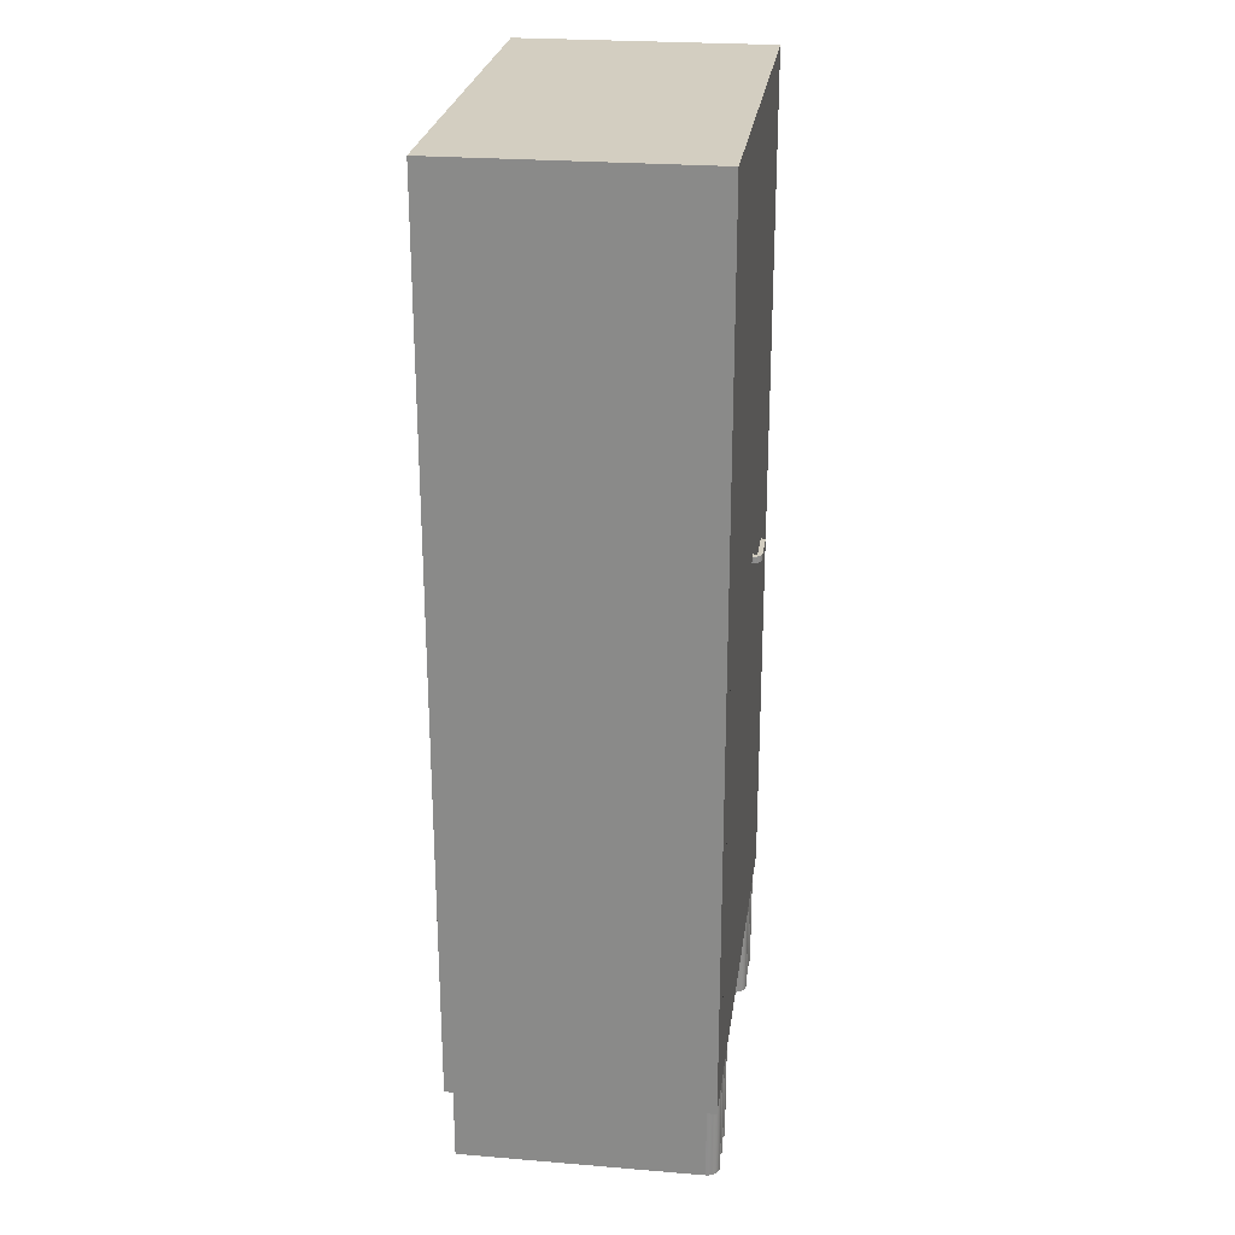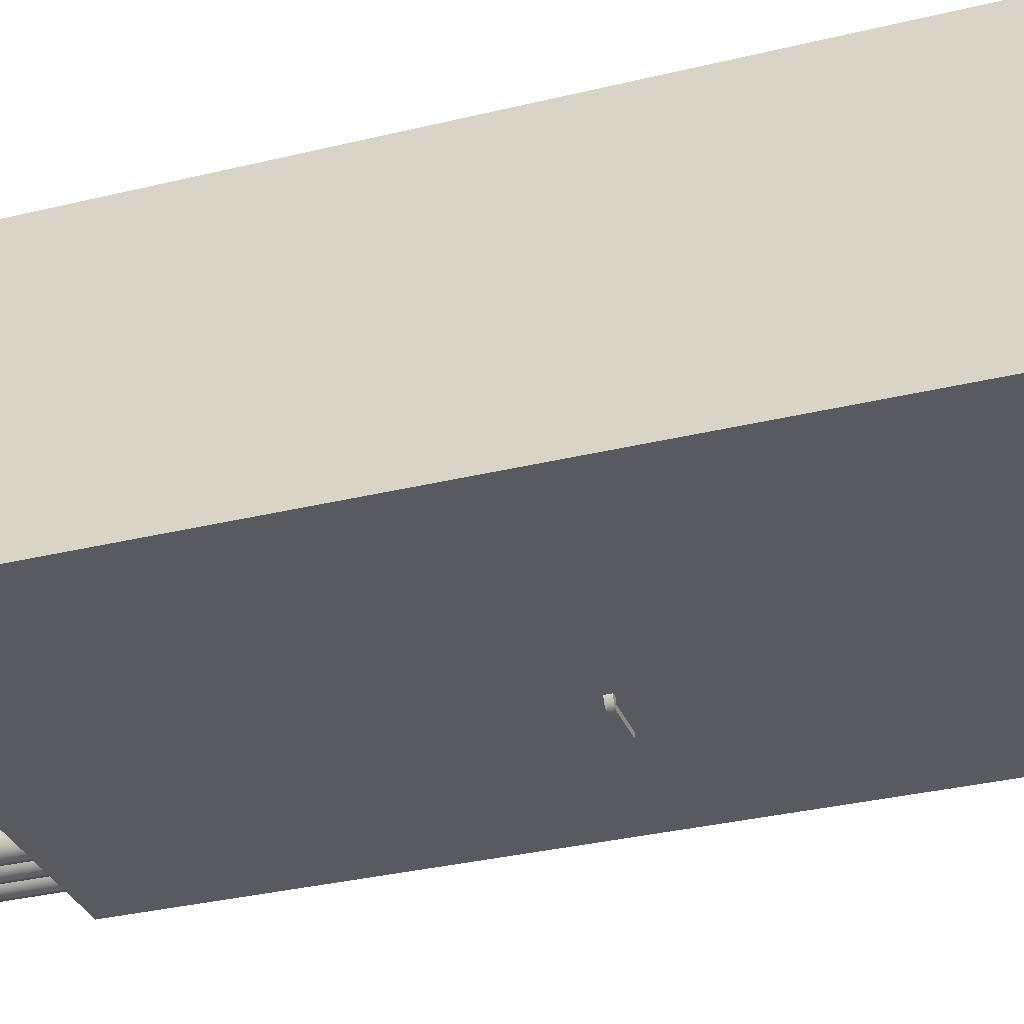
<metadata>
{"format":"obj","ext":"obj","renderer":"f3d","projection":"perspective","resolution":1024,"background":"white","views":[{"elev":25.3,"azim":97.6,"up":"+Y"},{"elev":-31.9,"azim":109.1,"up":"+Z"}]}
</metadata>
<code>
v 0.174 -0.0716 -0.003477
v 0.2083 -0.0716 0.2137
v 0.174 -0.0716 0.2137
v 0.2083 -0.0716 -0.01491
v -0.2032 0.717 0.2137
v 0.174 -0.163 0.2137
v 0.1736 -0.0716 -0.006435
v 0.2083 0.717 -0.01491
v 0.2083 0.717 0.2137
v 0.174 -0.163 -0.003477
v 0.1725 -0.0716 -0.009191
v 0.1968 -0.06017 -0.01491
v 0.1054 -0.0716 0.2137
v 0.1054 -0.163 -0.003477
v 0.1736 -0.163 -0.006435
v 0.1706 -0.0716 -0.01156
v 0.1626 -0.0716 -0.01491
v 0.1968 0.7056 -0.01491
v -0.2032 0.717 -0.01491
v -0.1003 -0.0716 0.2137
v 0.1054 -0.163 0.2137
v 0.1283 -0.163 -0.003477
v 0.1515 -0.163 -0.006435
v 0.1725 -0.163 -0.009191
v 0.1683 -0.0716 -0.01337
v 0.1655 -0.0716 -0.01452
v 0.174 -0.06017 -0.01491
v -0.2032 -0.0716 -0.01491
v -0.1003 -0.163 0.2137
v -0.1003 -0.0716 -0.003477
v 0.1058 -0.163 -0.006435
v 0.1511 -0.163 -0.003477
v 0.1527 -0.163 -0.009191
v 0.1706 -0.163 -0.01156
v 0.1683 -0.163 -0.01337
v 0.1626 -0.163 -0.01491
v 0.1054 -0.06017 -0.01491
v 0.002547 0.7056 -0.01491
v -0.2032 -0.0716 0.2137
v -0.1917 0.7056 -0.01491
v -0.1689 -0.0716 0.2137
v 0.1054 -0.0716 -0.003477
v 0.1279 -0.163 -0.006435
v 0.1287 -0.163 -0.006435
v 0.1511 -0.0716 -0.003477
v 0.1515 -0.0716 -0.006435
v 0.1545 -0.163 -0.01156
v 0.1655 -0.163 -0.01452
v 0.1596 -0.163 -0.01452
v 0.1397 -0.0716 -0.01491
v -0.1917 -0.06017 -0.01491
v -0.1689 -0.163 0.2137
v -0.1003 -0.163 -0.003477
v -0.1007 -0.0716 -0.006435
v 0.1069 -0.163 -0.009191
v 0.1279 -0.0716 -0.006435
v 0.1058 -0.0716 -0.006435
v 0.1507 -0.163 -0.006435
v 0.1283 -0.0716 -0.003477
v 0.1507 -0.0716 -0.006435
v 0.1527 -0.0716 -0.009191
v 0.1568 -0.163 -0.01337
v 0.1596 -0.0716 -0.01452
v 0.1168 -0.0716 -0.01491
v 0.174 0.1263 -0.01491
v 0.1626 0.1377 -0.01491
v 0.174 0.637 -0.01491
v -0.1689 -0.0716 -0.003477
v -0.1689 -0.06017 -0.01491
v -0.1689 -0.163 -0.003477
v 0.1267 -0.163 -0.009191
v 0.1267 -0.0716 -0.009191
v 0.1298 -0.163 -0.009191
v 0.1287 -0.0716 -0.006435
v 0.1496 -0.0716 -0.009191
v 0.1545 -0.0716 -0.01156
v 0.1568 -0.0716 -0.01337
v 0.1427 -0.0716 -0.01452
v 0.1367 -0.0716 -0.01452
v -0.1117 -0.0716 -0.01491
v 0.02541 0.1263 -0.01491
v 0.1626 0.6256 -0.01491
v 0.02541 0.637 -0.01491
v -0.1685 -0.0716 -0.006435
v -0.1575 -0.0716 -0.01491
v -0.146 -0.163 -0.003477
v -0.1007 -0.163 -0.006435
v -0.1018 -0.0716 -0.009191
v 0.1069 -0.0716 -0.009191
v 0.1088 -0.163 -0.01156
v 0.1496 -0.163 -0.009191
v 0.1478 -0.0716 -0.01156
v 0.1397 -0.163 -0.01491
v 0.1198 -0.0716 -0.01452
v 0.1367 -0.163 -0.01452
v 0.1139 -0.0716 -0.01452
v 0.002547 -0.06017 -0.01491
v 0.03683 0.1377 -0.01491
v 0.03683 0.6256 -0.01491
v -0.1674 -0.0716 -0.009191
v -0.1685 -0.163 -0.006435
v -0.1346 -0.0716 -0.01491
v -0.1604 -0.0716 -0.01452
v -0.1003 -0.06017 -0.01491
v -0.1232 -0.163 -0.003477
v -0.1228 -0.163 -0.006435
v 0.1249 -0.163 -0.01156
v 0.1249 -0.0716 -0.01156
v 0.1298 -0.0716 -0.009191
v 0.1316 -0.163 -0.01156
v 0.1454 -0.0716 -0.01337
v 0.1427 -0.163 -0.01452
v 0.134 -0.0716 -0.01337
v 0.1168 -0.163 -0.01491
v 0.134 -0.163 -0.01337
v -0.1088 -0.0716 -0.01452
v 0.1139 -0.163 -0.01452
v -0.1655 -0.0716 -0.01156
v -0.1674 -0.163 -0.009191
v -0.1632 -0.0716 -0.01337
v -0.1604 -0.163 -0.01452
v -0.1464 -0.163 -0.006435
v -0.1456 -0.163 -0.006435
v -0.1216 -0.163 -0.009191
v -0.1018 -0.163 -0.009191
v -0.1037 -0.0716 -0.01156
v 0.1088 -0.0716 -0.01156
v 0.1111 -0.163 -0.01337
v 0.1478 -0.163 -0.01156
v 0.1454 -0.163 -0.01337
v 0.1226 -0.0716 -0.01337
v 0.1198 -0.163 -0.01452
v 0.1111 -0.0716 -0.01337
v -0.1117 -0.163 -0.01491
v -0.1655 -0.163 -0.01156
v -0.1376 -0.163 -0.01452
v -0.1376 -0.0716 -0.01452
v -0.1632 -0.163 -0.01337
v -0.1575 -0.163 -0.01491
v -0.1464 -0.0716 -0.006435
v -0.1236 -0.163 -0.006435
v -0.146 -0.0716 -0.003477
v -0.1232 -0.0716 -0.003477
v -0.1228 -0.0716 -0.006435
v 0.1226 -0.163 -0.01337
v 0.1316 -0.0716 -0.01156
v -0.106 -0.0716 -0.01337
v -0.1088 -0.163 -0.01452
v -0.1147 -0.163 -0.01452
v -0.1476 -0.163 -0.009191
v -0.1147 -0.0716 -0.01452
v -0.1545 -0.0716 -0.01452
v -0.1346 -0.163 -0.01491
v -0.1403 -0.163 -0.01337
v -0.1545 -0.163 -0.01452
v -0.1517 -0.163 -0.01337
v -0.1476 -0.0716 -0.009191
v -0.1445 -0.163 -0.009191
v -0.1236 -0.0716 -0.006435
v -0.1456 -0.0716 -0.006435
v -0.1216 -0.0716 -0.009191
v -0.1198 -0.163 -0.01156
v -0.1037 -0.163 -0.01156
v -0.1494 -0.163 -0.01156
v -0.1316 -0.0716 -0.01452
v -0.1175 -0.163 -0.01337
v -0.1403 -0.0716 -0.01337
v -0.1316 -0.163 -0.01452
v -0.1289 -0.163 -0.01337
v -0.1247 -0.163 -0.009191
v -0.1247 -0.0716 -0.009191
v -0.106 -0.163 -0.01337
v -0.1494 -0.0716 -0.01156
v -0.1175 -0.0716 -0.01337
v -0.1517 -0.0716 -0.01337
v -0.1427 -0.163 -0.01156
v -0.1265 -0.163 -0.01156
v -0.1445 -0.0716 -0.009191
v -0.1198 -0.0716 -0.01156
v -0.1289 -0.0716 -0.01337
v -0.1427 -0.0716 -0.01156
v -0.1265 -0.0716 -0.01156
v -0.02888 0.3256 -0.01491
v -0.02888 0.3198 -0.01491
v -0.0346 0.3256 -0.01491
v -0.02889 0.3256 -0.016
v -0.02889 0.3198 -0.016
v -0.0346 0.3256 -0.01919
v -0.0346 0.3198 -0.01491
v -0.0346 0.3198 -0.01919
v -0.02905 0.3256 -0.01709
v -0.02905 0.3198 -0.01709
v -0.02935 0.3256 -0.01815
v -0.06889 0.3256 -0.01919
v -0.02935 0.3198 -0.01815
v -0.02979 0.3256 -0.01915
v -0.06889 0.3198 -0.01919
v -0.03037 0.3256 -0.02009
v -0.02979 0.3198 -0.01915
v -0.06889 0.3198 -0.02348
v -0.06889 0.3256 -0.02348
v -0.03037 0.3198 -0.02009
v -0.03106 0.3256 -0.02093
v -0.03695 0.3256 -0.02348
v -0.03106 0.3198 -0.02093
v -0.03187 0.3256 -0.02168
v -0.03695 0.3198 -0.02348
v -0.03585 0.3256 -0.0234
v -0.03187 0.3198 -0.02168
v -0.03277 0.3256 -0.02231
v -0.03585 0.3198 -0.0234
v -0.03478 0.3256 -0.02318
v -0.03277 0.3198 -0.02231
v -0.03374 0.3256 -0.02281
v -0.03478 0.3198 -0.02318
v -0.03374 0.3198 -0.02281
g mesh1_mesh1-geometry
f 1 2 3
f 2 1 4
f 2 5 3
f 6 1 3
f 4 1 7
f 8 2 4
f 5 2 9
f 3 5 6
f 1 6 10
f 10 7 1
f 4 7 11
f 2 8 9
f 4 12 8
f 8 5 9
f 6 5 13
f 6 14 10
f 7 10 15
f 15 11 7
f 4 11 16
f 12 4 17
f 18 8 12
f 5 8 19
f 13 5 20
f 21 6 13
f 14 6 21
f 10 14 22
f 10 23 15
f 11 15 24
f 24 16 11
f 4 16 25
f 4 26 17
f 12 17 27
f 8 18 19
f 28 5 19
f 20 5 29
f 30 13 20
f 13 14 21
f 31 22 14
f 10 22 32
f 10 32 23
f 15 23 33
f 15 33 24
f 16 24 34
f 16 35 25
f 4 25 26
f 26 36 17
f 27 17 37
f 19 18 38
f 5 28 39
f 19 40 28
f 29 5 41
f 29 30 20
f 13 30 42
f 14 13 42
f 22 31 43
f 42 31 14
f 44 32 22
f 45 23 32
f 46 33 23
f 24 33 47
f 24 47 34
f 35 16 34
f 48 25 35
f 25 48 26
f 36 26 48
f 49 17 36
f 37 17 50
f 19 38 40
f 28 41 39
f 41 5 39
f 51 28 40
f 52 29 41
f 30 29 53
f 42 30 54
f 43 31 55
f 56 22 43
f 31 42 57
f 32 44 58
f 59 44 22
f 23 45 46
f 32 60 45
f 33 46 61
f 61 47 33
f 34 47 62
f 34 62 35
f 35 49 48
f 48 49 36
f 17 49 63
f 63 50 17
f 37 50 64
f 65 66 67
f 41 28 68
f 69 28 51
f 70 29 52
f 41 70 52
f 29 70 53
f 53 54 30
f 42 54 57
f 57 55 31
f 43 55 71
f 22 56 59
f 43 72 56
f 58 44 73
f 60 32 58
f 44 59 74
f 60 46 45
f 46 75 61
f 47 61 76
f 47 77 62
f 35 62 49
f 62 63 49
f 63 78 50
f 79 64 50
f 37 64 80
f 66 65 81
f 67 82 83
f 82 67 66
f 68 28 84
f 70 41 68
f 69 85 28
f 53 70 86
f 54 53 87
f 57 54 88
f 55 57 89
f 71 55 90
f 72 43 71
f 56 74 59
f 74 56 72
f 74 73 44
f 58 73 91
f 58 75 60
f 46 60 75
f 61 75 92
f 61 92 76
f 77 47 76
f 63 62 77
f 77 78 63
f 78 93 50
f 79 94 64
f 50 95 79
f 96 80 64
f 37 80 97
f 66 81 98
f 83 82 99
f 84 28 100
f 101 68 84
f 68 101 70
f 69 102 85
f 103 28 85
f 104 80 69
f 101 86 70
f 53 86 105
f 53 106 87
f 87 88 54
f 57 88 89
f 89 90 55
f 71 90 107
f 71 108 72
f 74 72 109
f 73 74 109
f 91 73 110
f 75 58 91
f 91 92 75
f 76 92 111
f 76 111 77
f 77 111 78
f 93 78 112
f 95 50 93
f 113 94 79
f 94 114 64
f 115 79 95
f 96 116 80
f 64 117 96
f 97 80 104
f 83 99 81
f 98 81 99
f 100 28 118
f 119 84 100
f 84 119 101
f 69 80 102
f 120 28 103
f 85 121 103
f 86 101 122
f 123 105 86
f 53 105 106
f 87 106 124
f 88 87 125
f 89 88 126
f 90 89 127
f 107 90 128
f 108 71 107
f 109 72 108
f 109 110 73
f 91 110 129
f 92 91 129
f 92 130 111
f 111 112 78
f 112 95 93
f 113 131 94
f 79 115 113
f 114 94 132
f 117 64 114
f 130 115 95
f 133 116 96
f 116 134 80
f 128 96 117
f 118 28 120
f 135 100 118
f 100 135 119
f 122 101 119
f 102 136 137
f 103 138 120
f 121 85 139
f 138 103 121
f 140 86 122
f 105 123 141
f 142 123 86
f 143 106 105
f 144 124 106
f 87 124 125
f 125 126 88
f 89 126 127
f 133 90 127
f 90 133 128
f 107 128 145
f 145 108 107
f 109 108 146
f 110 109 146
f 129 110 115
f 130 92 129
f 112 111 130
f 130 95 112
f 146 131 113
f 131 132 94
f 110 113 115
f 132 117 114
f 129 115 130
f 133 147 116
f 96 128 133
f 134 116 148
f 149 80 134
f 145 128 117
f 120 135 118
f 150 119 135
f 122 119 150
f 80 149 151
f 152 139 85
f 136 102 153
f 154 137 136
f 135 120 138
f 155 121 139
f 156 138 121
f 86 140 142
f 122 157 140
f 141 123 158
f 159 105 141
f 123 142 160
f 106 143 144
f 105 159 143
f 124 144 161
f 125 124 162
f 126 125 163
f 127 126 147
f 127 147 133
f 108 145 131
f 146 108 131
f 113 110 146
f 132 131 145
f 145 117 132
f 147 148 116
f 148 149 134
f 150 135 164
f 157 122 150
f 165 153 102
f 166 151 149
f 137 154 167
f 139 152 155
f 168 136 153
f 169 154 136
f 164 135 138
f 156 121 155
f 164 138 156
f 160 158 123
f 141 158 170
f 141 171 159
f 161 162 124
f 125 162 163
f 172 126 163
f 126 172 147
f 148 147 172
f 172 149 148
f 173 150 164
f 150 173 157
f 151 166 174
f 153 165 168
f 172 166 149
f 175 155 152
f 176 167 154
f 169 136 168
f 177 154 169
f 155 175 156
f 156 173 164
f 158 160 178
f 170 158 176
f 171 141 170
f 162 161 179
f 163 162 166
f 163 166 172
f 180 168 165
f 162 174 166
f 167 176 181
f 177 176 154
f 168 180 169
f 169 182 177
f 173 156 175
f 178 176 158
f 170 176 177
f 170 182 171
f 174 162 179
f 176 178 181
f 182 169 180
f 182 170 177
g mesh1_mesh1-geometry
f 3 2 1
f 4 1 2
f 3 5 2
f 3 1 6
f 7 1 4
f 4 2 8
f 9 2 5
f 6 5 3
f 10 6 1
f 1 7 10
f 11 7 4
f 9 8 2
f 8 12 4
f 9 5 8
f 13 5 6
f 10 14 6
f 15 10 7
f 7 11 15
f 16 11 4
f 17 4 12
f 12 8 18
f 19 8 5
f 20 5 13
f 13 6 21
f 21 6 14
f 22 14 10
f 15 23 10
f 24 15 11
f 11 16 24
f 25 16 4
f 17 26 4
f 27 17 12
f 19 18 8
f 12 18 27
f 19 5 28
f 29 5 20
f 20 13 30
f 21 14 13
f 14 22 31
f 32 22 10
f 23 32 10
f 33 23 15
f 24 33 15
f 34 24 16
f 25 35 16
f 26 25 4
f 17 36 26
f 37 17 27
f 38 18 19
f 67 27 18
f 39 28 5
f 28 40 19
f 41 5 29
f 20 30 29
f 42 30 13
f 42 13 14
f 43 31 22
f 14 31 42
f 22 32 44
f 32 23 45
f 23 33 46
f 47 33 24
f 34 47 24
f 34 16 35
f 35 25 48
f 26 48 25
f 48 26 36
f 36 17 49
f 50 17 37
f 27 65 37
f 38 67 18
f 40 38 19
f 65 27 67
f 39 41 28
f 39 5 41
f 40 28 51
f 41 29 52
f 53 29 30
f 54 30 42
f 55 31 43
f 43 22 56
f 57 42 31
f 58 44 32
f 22 44 59
f 46 45 23
f 45 60 32
f 61 46 33
f 33 47 61
f 62 47 34
f 35 62 34
f 48 49 35
f 36 49 48
f 63 49 17
f 17 50 63
f 64 50 37
f 81 37 65
f 83 67 38
f 40 183 38
f 67 66 65
f 68 28 41
f 51 28 69
f 51 69 40
f 52 29 70
f 52 70 41
f 53 70 29
f 30 54 53
f 57 54 42
f 31 55 57
f 71 55 43
f 59 56 22
f 56 72 43
f 73 44 58
f 58 32 60
f 74 59 44
f 45 46 60
f 61 75 46
f 76 61 47
f 62 77 47
f 49 62 35
f 49 63 62
f 50 78 63
f 50 64 79
f 80 64 37
f 97 37 81
f 81 65 66
f 83 82 67
f 97 83 38
f 184 38 183
f 185 183 40
f 66 67 82
f 84 28 68
f 68 41 70
f 28 85 69
f 69 104 40
f 86 70 53
f 87 53 54
f 88 54 57
f 89 57 55
f 90 55 71
f 71 43 72
f 59 74 56
f 72 56 74
f 44 73 74
f 91 73 58
f 60 75 58
f 75 60 46
f 92 75 61
f 76 92 61
f 76 47 77
f 77 62 63
f 63 78 77
f 50 93 78
f 64 94 79
f 79 95 50
f 64 80 96
f 97 80 37
f 83 97 81
f 98 81 66
f 99 82 83
f 38 184 97
f 183 186 184
f 183 185 186
f 104 185 40
f 66 82 98
f 100 28 84
f 84 68 101
f 70 101 68
f 85 102 69
f 85 28 103
f 69 80 104
f 70 86 101
f 105 86 53
f 87 106 53
f 54 88 87
f 89 88 57
f 55 90 89
f 107 90 71
f 72 108 71
f 109 72 74
f 109 74 73
f 110 73 91
f 91 58 75
f 75 92 91
f 111 92 76
f 77 111 76
f 78 111 77
f 112 78 93
f 93 50 95
f 79 94 113
f 64 114 94
f 95 79 115
f 80 116 96
f 96 117 64
f 104 80 97
f 81 99 83
f 99 81 98
f 99 98 82
f 104 97 184
f 187 184 186
f 188 186 185
f 185 104 189
f 118 28 100
f 100 84 119
f 101 119 84
f 102 80 69
f 137 85 102
f 102 85 137
f 103 28 120
f 103 121 85
f 122 101 86
f 86 105 123
f 106 105 53
f 124 106 87
f 125 87 88
f 126 88 89
f 127 89 90
f 128 90 107
f 107 71 108
f 108 72 109
f 73 110 109
f 129 110 91
f 129 91 92
f 111 130 92
f 78 112 111
f 93 95 112
f 94 131 113
f 113 115 79
f 132 94 114
f 114 64 117
f 95 115 130
f 96 116 133
f 80 134 116
f 117 96 128
f 189 104 184
f 187 190 184
f 186 191 187
f 191 186 188
f 188 185 190
f 189 190 185
f 120 28 118
f 118 100 135
f 119 135 100
f 119 101 122
f 151 102 80
f 80 102 151
f 137 152 85
f 85 152 137
f 137 136 102
f 120 138 103
f 139 85 121
f 121 103 138
f 122 86 140
f 141 123 105
f 86 123 142
f 105 106 143
f 106 124 144
f 125 124 87
f 88 126 125
f 127 126 89
f 127 90 133
f 128 133 90
f 145 128 107
f 107 108 145
f 146 108 109
f 146 109 110
f 115 110 129
f 129 92 130
f 130 111 112
f 112 95 130
f 113 131 146
f 94 132 131
f 115 113 110
f 114 117 132
f 130 115 129
f 116 147 133
f 133 128 96
f 148 116 134
f 134 80 149
f 117 128 145
f 189 184 190
f 192 190 187
f 192 187 191
f 193 191 188
f 188 190 194
f 118 135 120
f 135 119 150
f 150 119 122
f 151 165 102
f 102 165 151
f 151 149 80
f 167 152 137
f 137 152 167
f 85 139 152
f 153 102 136
f 136 137 154
f 138 120 135
f 139 121 155
f 121 138 156
f 142 140 86
f 140 157 122
f 158 123 141
f 141 105 159
f 160 142 123
f 144 143 106
f 143 159 105
f 161 144 124
f 162 124 125
f 163 125 126
f 147 126 127
f 133 147 127
f 131 145 108
f 131 108 146
f 146 110 113
f 145 131 132
f 132 117 145
f 116 148 147
f 134 149 148
f 195 190 192
f 191 193 192
f 196 193 188
f 197 194 190
f 194 198 188
f 164 135 150
f 150 122 157
f 174 165 151
f 151 165 174
f 102 153 165
f 149 151 166
f 167 175 152
f 152 175 167
f 167 154 137
f 155 152 139
f 153 136 168
f 136 154 169
f 138 135 164
f 155 121 156
f 156 138 164
f 140 160 142
f 142 160 140
f 160 140 157
f 157 140 160
f 123 158 160
f 170 158 141
f 159 171 141
f 159 144 143
f 143 144 159
f 144 171 161
f 161 171 144
f 124 162 161
f 163 162 125
f 163 126 172
f 147 172 126
f 172 147 148
f 148 149 172
f 199 190 195
f 195 192 193
f 193 196 195
f 198 196 188
f 197 200 194
f 197 190 200
f 201 198 194
f 164 150 173
f 157 173 150
f 174 180 165
f 165 180 174
f 174 166 151
f 168 165 153
f 149 166 172
f 181 175 167
f 167 175 181
f 152 155 175
f 154 167 176
f 168 136 169
f 169 154 177
f 156 175 155
f 164 173 156
f 160 157 178
f 178 157 160
f 178 160 158
f 176 158 170
f 170 141 171
f 144 159 171
f 171 159 144
f 161 171 182
f 182 171 161
f 179 161 162
f 166 162 163
f 172 166 163
f 202 190 199
f 199 195 196
f 196 198 199
f 201 194 200
f 202 200 190
f 203 198 201
f 178 157 173
f 173 157 178
f 179 180 174
f 174 180 179
f 165 168 180
f 166 174 162
f 181 173 175
f 175 173 181
f 181 176 167
f 154 176 177
f 169 180 168
f 177 182 169
f 175 156 173
f 158 176 178
f 177 176 170
f 171 182 170
f 161 182 179
f 179 182 161
f 179 162 174
f 202 199 198
f 201 200 204
f 205 200 202
f 198 203 202
f 206 203 201
f 178 173 181
f 181 173 178
f 179 182 180
f 180 182 179
f 181 178 176
f 180 169 182
f 177 170 182
f 207 204 200
f 204 208 201
f 209 200 205
f 205 202 203
f 206 209 203
f 210 206 201
f 204 207 208
f 207 200 211
f 208 212 201
f 213 200 209
f 205 203 209
f 209 206 213
f 210 213 206
f 214 210 201
f 211 208 207
f 211 200 215
f 212 214 201
f 208 211 212
f 216 200 213
f 213 210 216
f 214 216 210
f 215 200 216
f 215 212 211
f 212 215 214
f 216 214 215
g mesh1_mesh1-geometry
f 27 18 12
f 18 27 67
f 37 65 27
f 18 67 38
f 67 27 65
f 65 37 81
f 38 67 83
f 38 183 40
f 40 69 51
f 81 37 97
f 38 83 97
f 183 38 184
f 40 183 185
f 40 104 69
f 81 97 83
f 97 184 38
f 40 185 104
f 184 97 104
f 189 104 185
f 184 104 189
g mesh1_mesh1-geometry
f 184 186 183
f 186 185 183
f 98 82 66
f 82 98 99
f 186 184 187
f 185 186 188
f 184 190 187
f 187 191 186
f 188 186 191
f 190 185 188
f 185 190 189
f 190 184 189
f 187 190 192
f 191 187 192
f 188 191 193
f 194 190 188
f 192 190 195
f 192 193 191
f 188 193 196
f 190 194 197
f 188 198 194
f 195 190 199
f 193 192 195
f 195 196 193
f 188 196 198
f 194 200 197
f 200 190 197
f 194 198 201
f 199 190 202
f 196 195 199
f 199 198 196
f 200 194 201
f 190 200 202
f 201 198 203
f 198 199 202
f 204 200 201
f 202 200 205
f 202 203 198
f 201 203 206
f 200 204 207
f 201 208 204
f 205 200 209
f 203 202 205
f 203 209 206
f 201 206 210
f 208 207 204
f 211 200 207
f 201 212 208
f 209 200 213
f 209 203 205
f 213 206 209
f 206 213 210
f 201 210 214
f 207 208 211
f 215 200 211
f 201 214 212
f 212 211 208
f 213 200 216
f 216 210 213
f 210 216 214
f 216 200 215
f 211 212 215
f 214 215 212
f 215 214 216
g mesh2_mesh2-geometry
l 137 102
l 167 137
l 102 165
l 181 167
l 165 180
l 178 181
l 180 182
l 160 178
l 182 171
l 142 160
l 171 159
l 140 142
l 159 143
l 157 140
l 144 143
l 173 157
l 161 144
l 175 173
l 179 161
l 152 175
l 174 179
l 85 152
l 151 174
l 80 151

</code>
